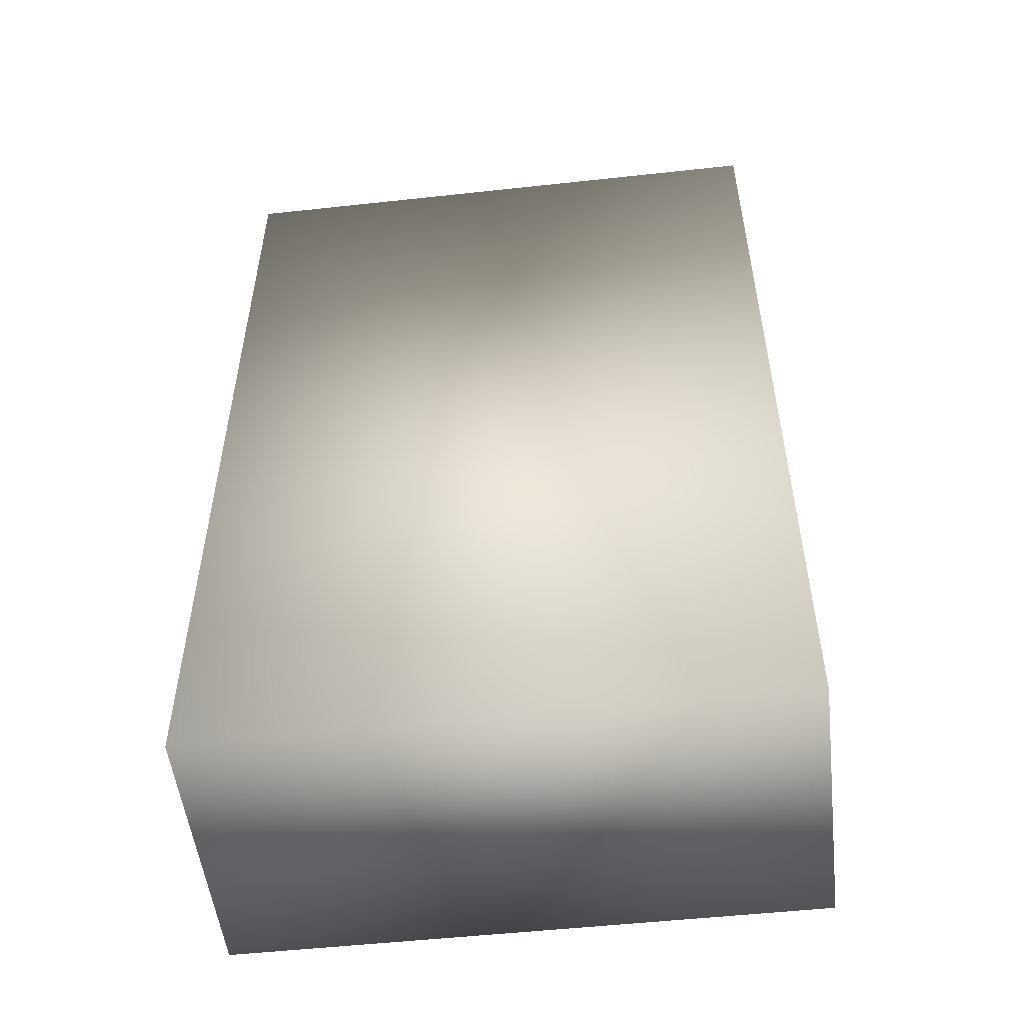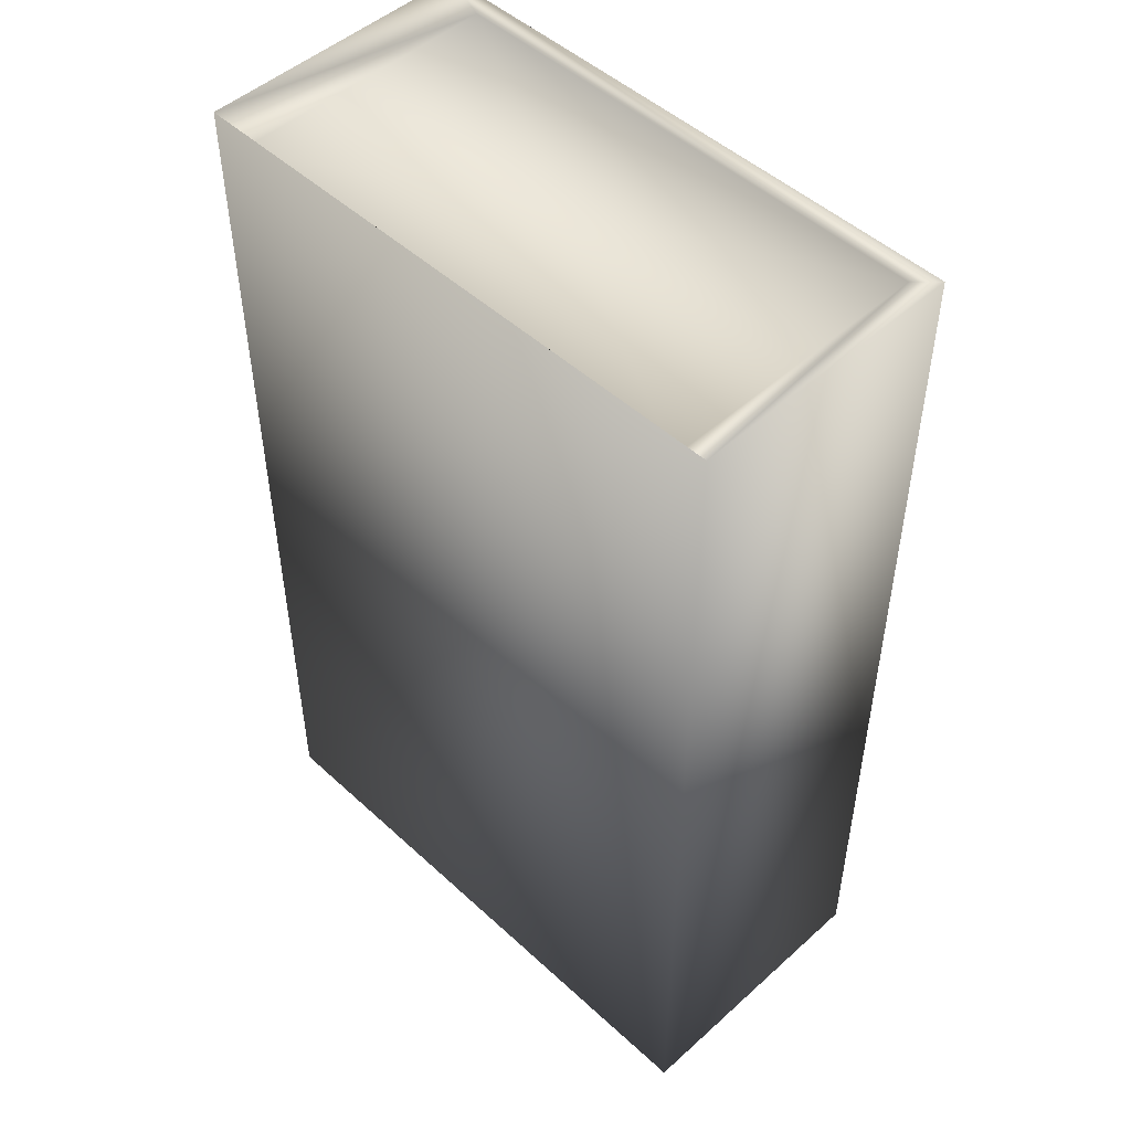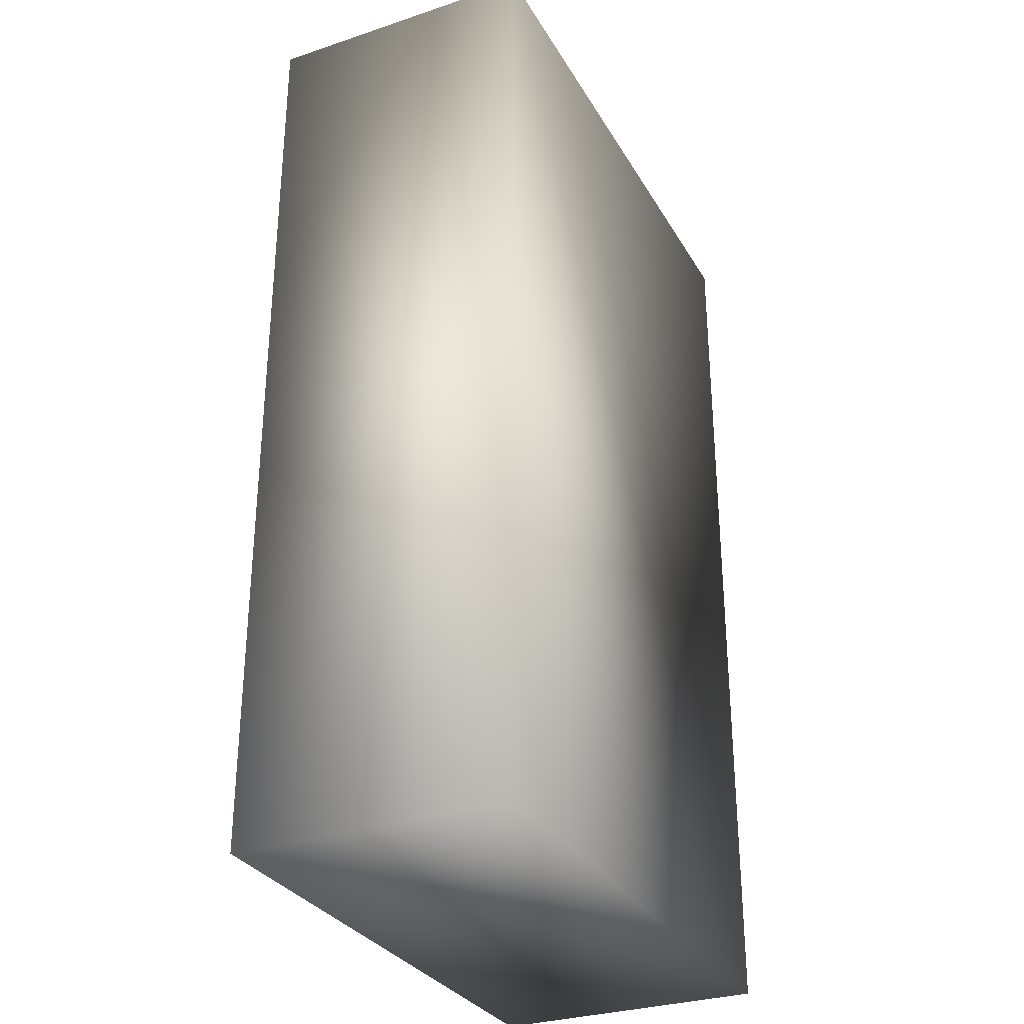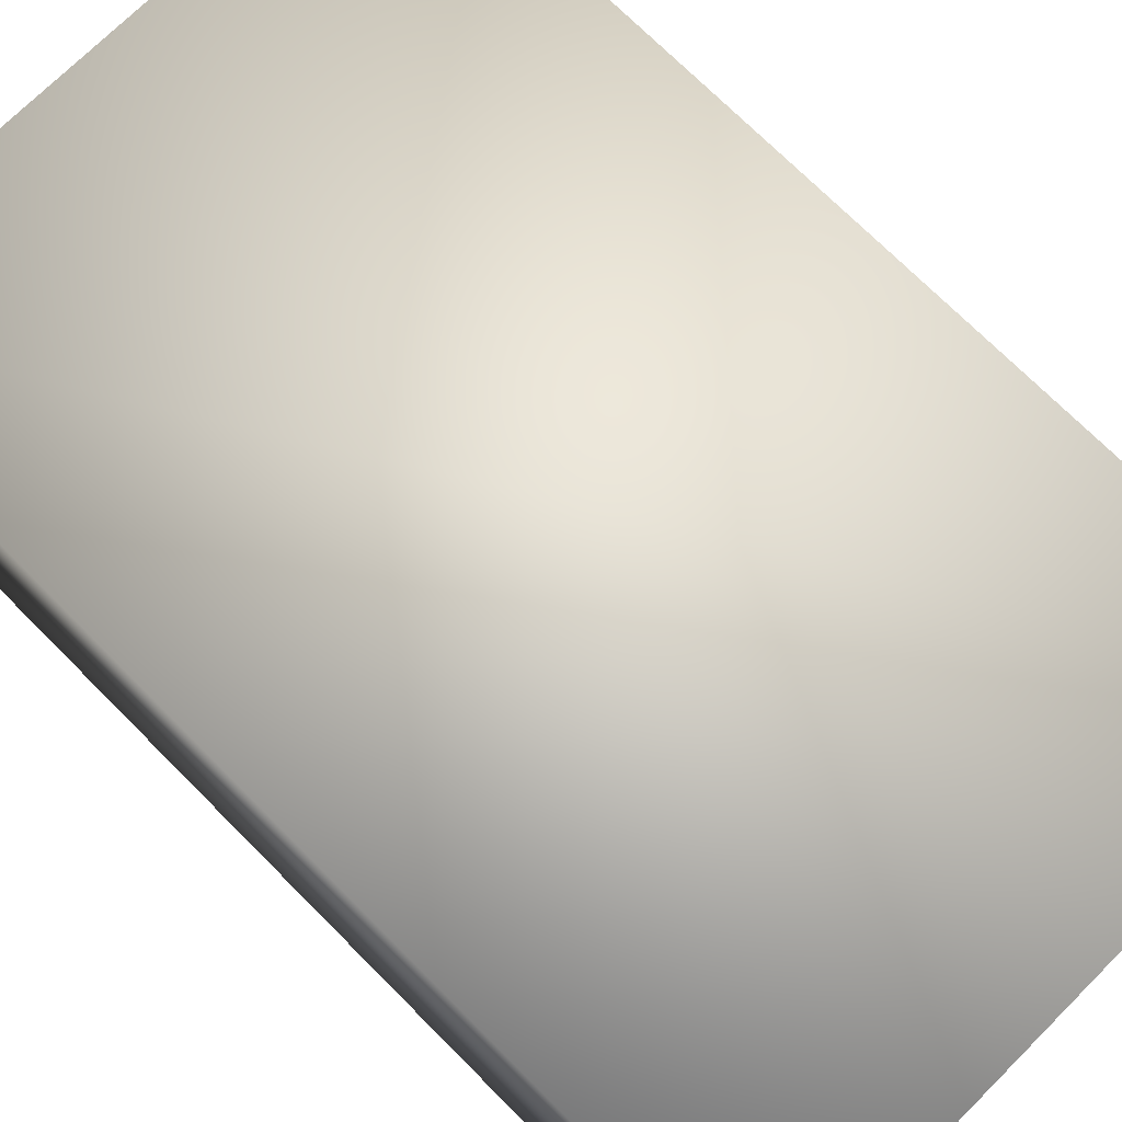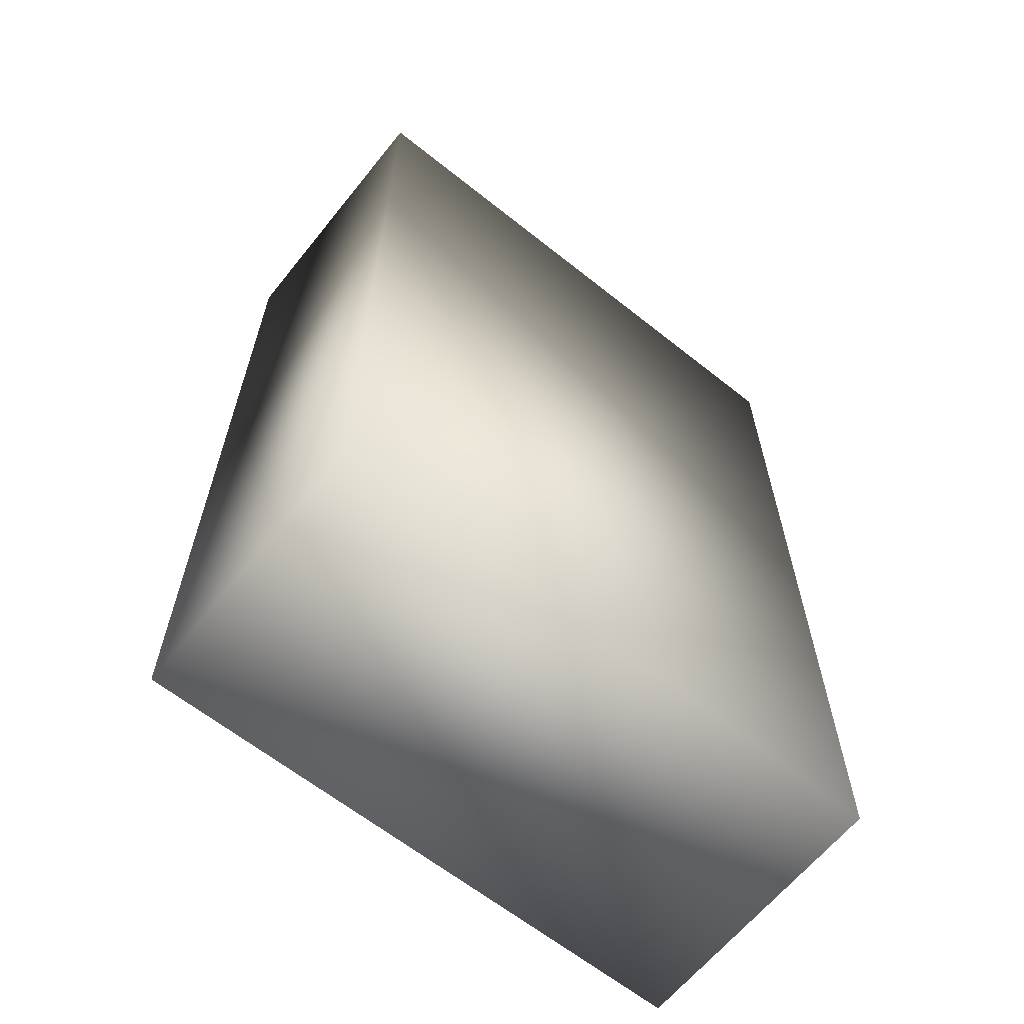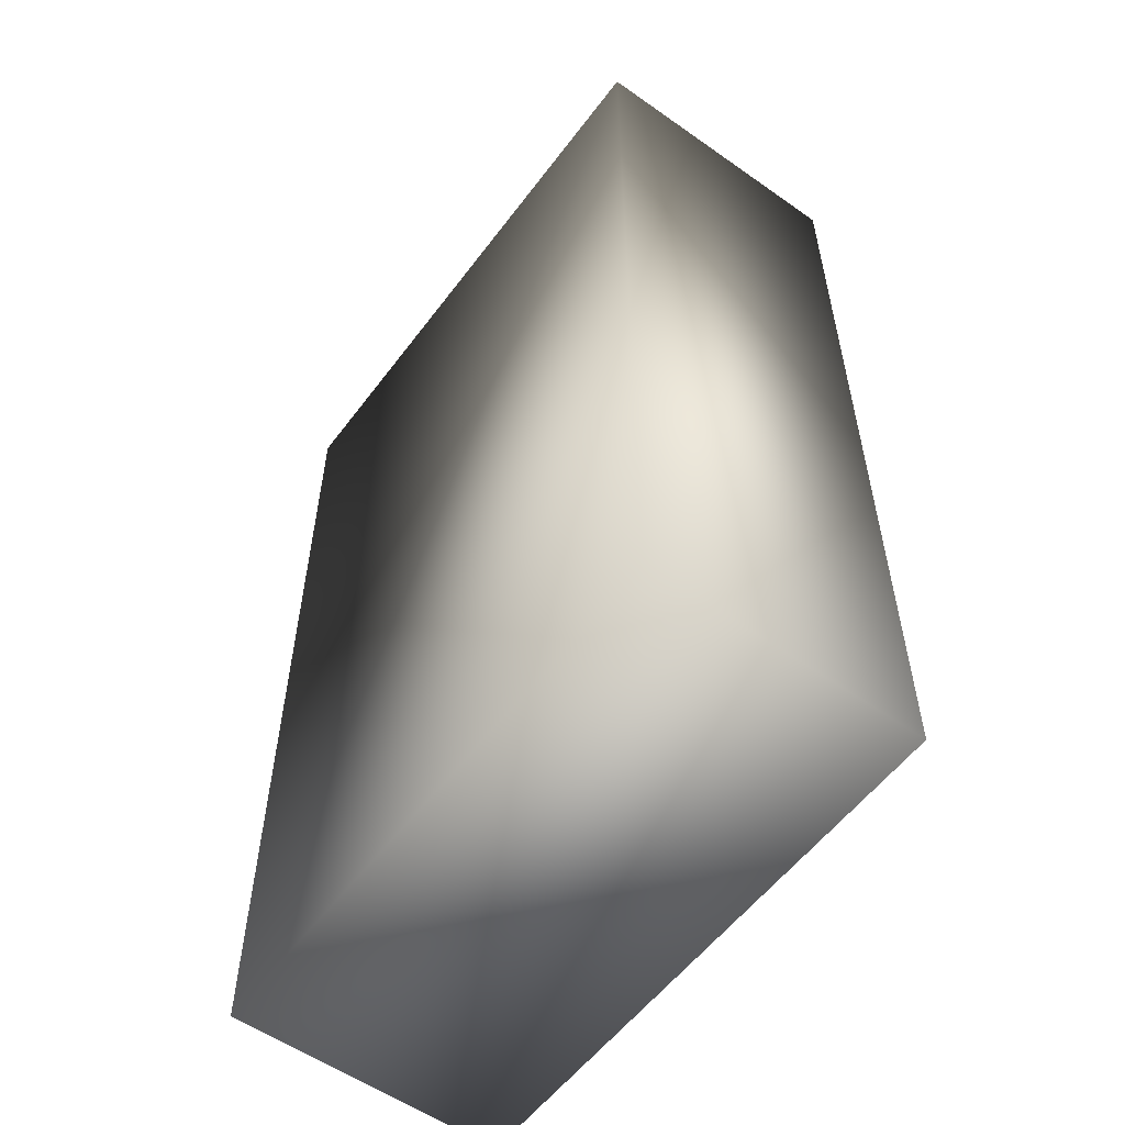
<metadata>
{"format":"obj","ext":"obj","renderer":"f3d","projection":"perspective","resolution":1024,"background":"white","views":[{"elev":-52.4,"azim":6.7,"up":"+Y"},{"elev":49.4,"azim":-134.7,"up":"+Y"},{"elev":-30.8,"azim":-64.6,"up":"+Y"},{"elev":72.8,"azim":-44.9,"up":"+Z"},{"elev":-63.6,"azim":141.2,"up":"+Y"},{"elev":-56.2,"azim":-126.4,"up":"+Y"}]}
</metadata>
<code>
o OvO.020_Cube.014
v -0.1485 0.266 -0.07142
v -0.1485 -0.2196 -0.07142
v -0.1485 0.266 0.07142
v -0.1485 -0.2196 0.07142
v -0.1311 0.255 -0.07109
v -0.1311 0.255 0.07109
v 0 0.255 0
v 0.1485 0.266 -0.07142
v 0.1485 -0.2196 -0.07142
v 0.1485 0.266 0.07142
v 0.1485 -0.2196 0.07142
v 0.1311 0.255 -0.07109
v 0.1311 0.255 0.07109
f 6 10 13
f 9 1 8
f 7 12 5
f 6 1 3
f 5 6 7
f 1 4 3
f 11 3 4
f 9 4 2
f 13 7 6
f 8 13 10
f 12 7 13
f 11 8 10
f 12 1 5
f 6 3 10
f 9 2 1
f 6 5 1
f 1 2 4
f 11 10 3
f 9 11 4
f 8 12 13
f 11 9 8
f 12 8 1

</code>
